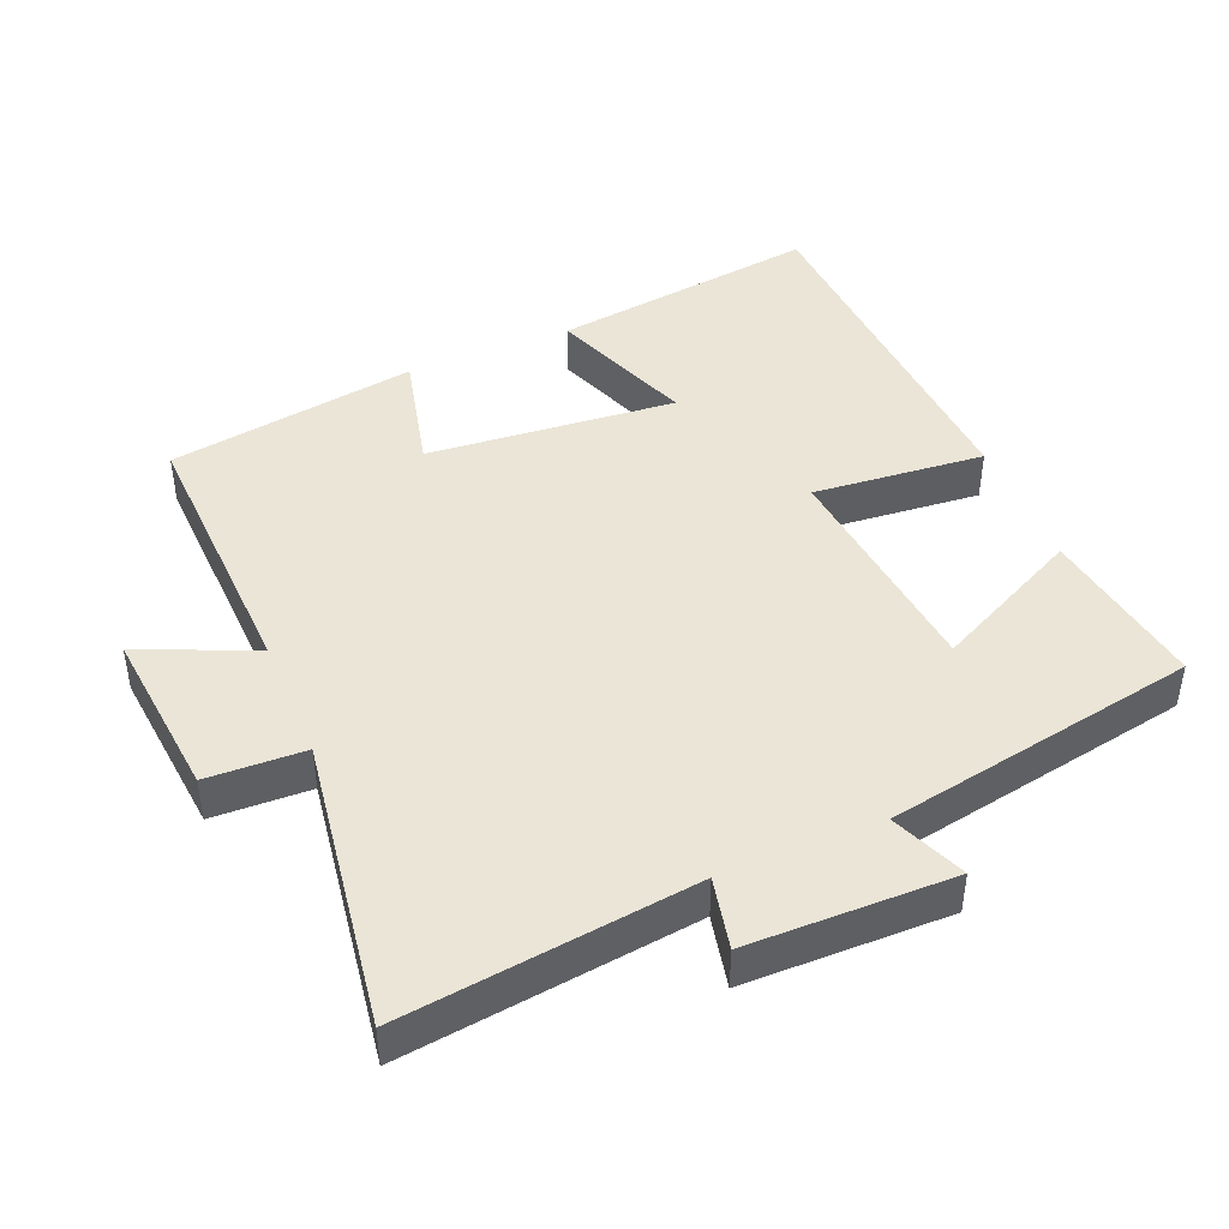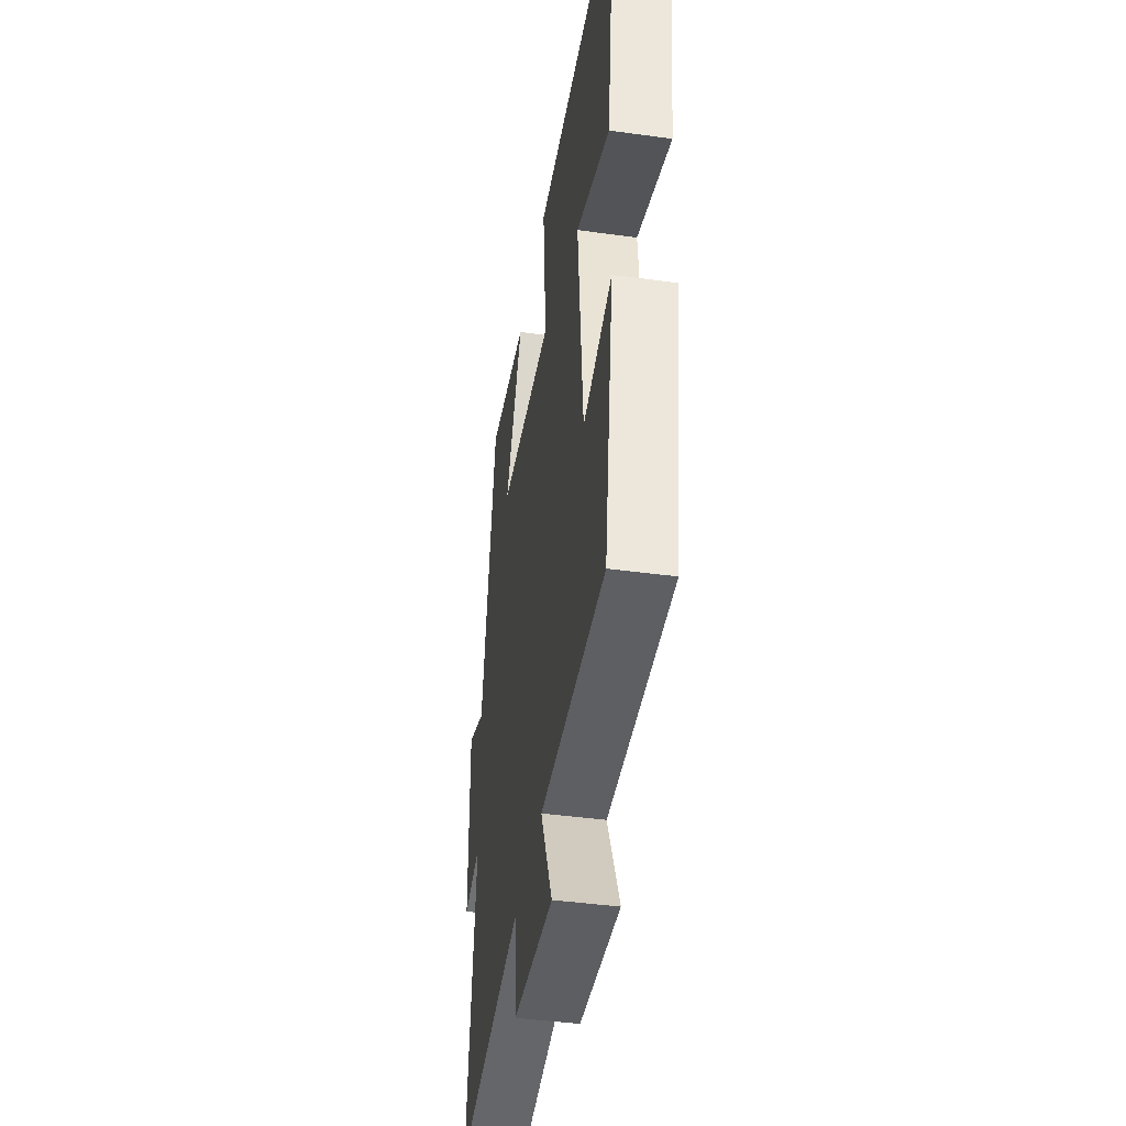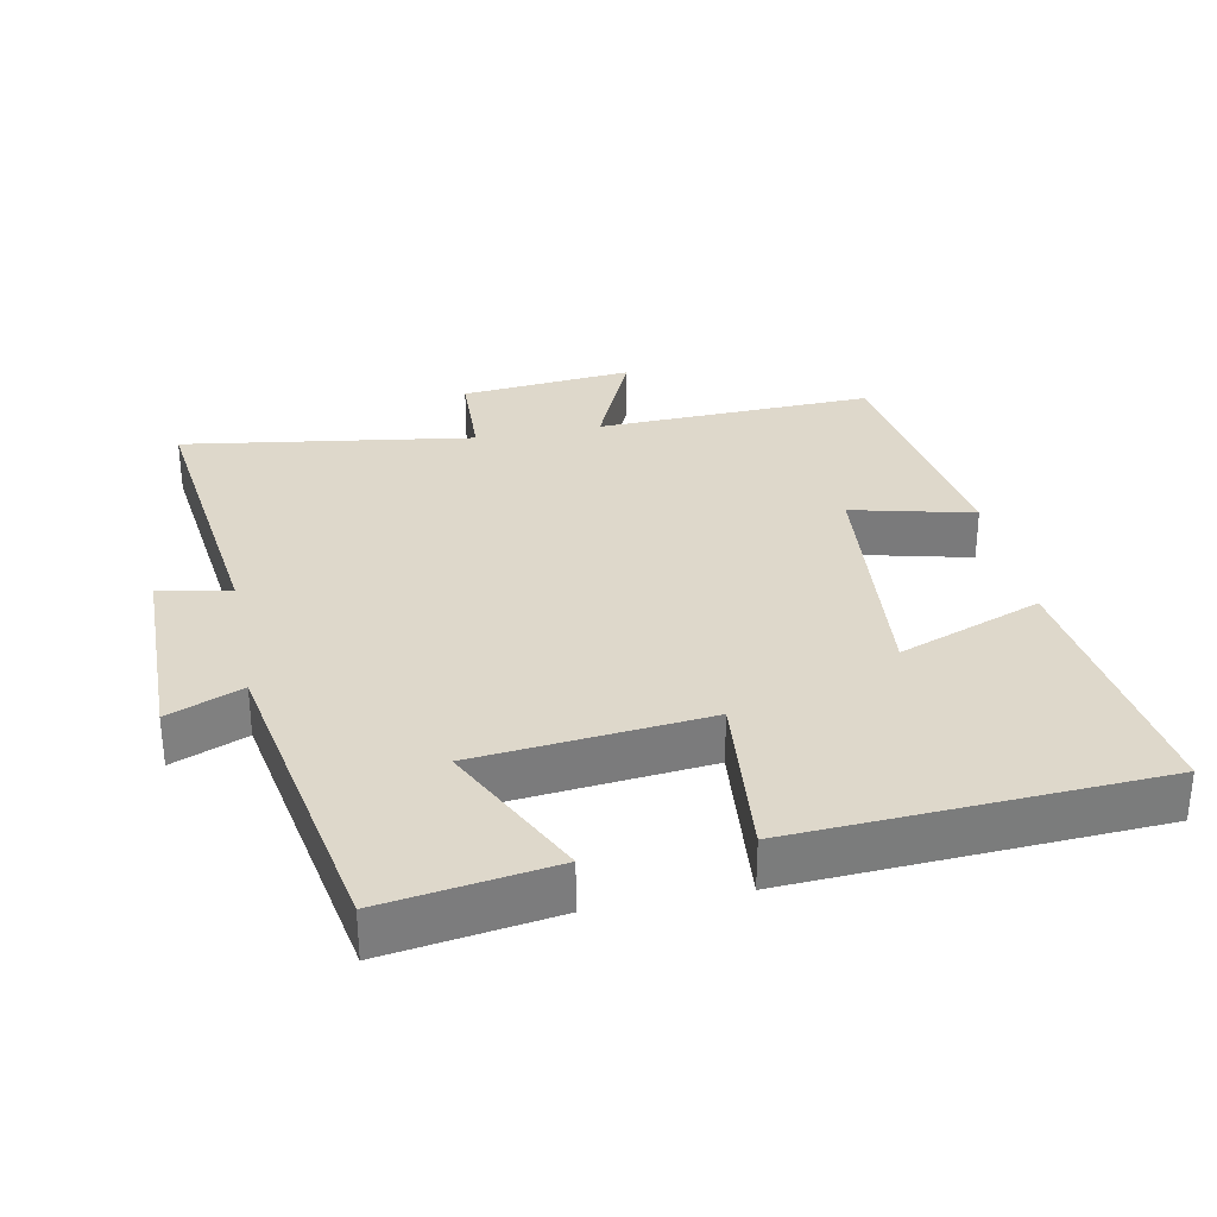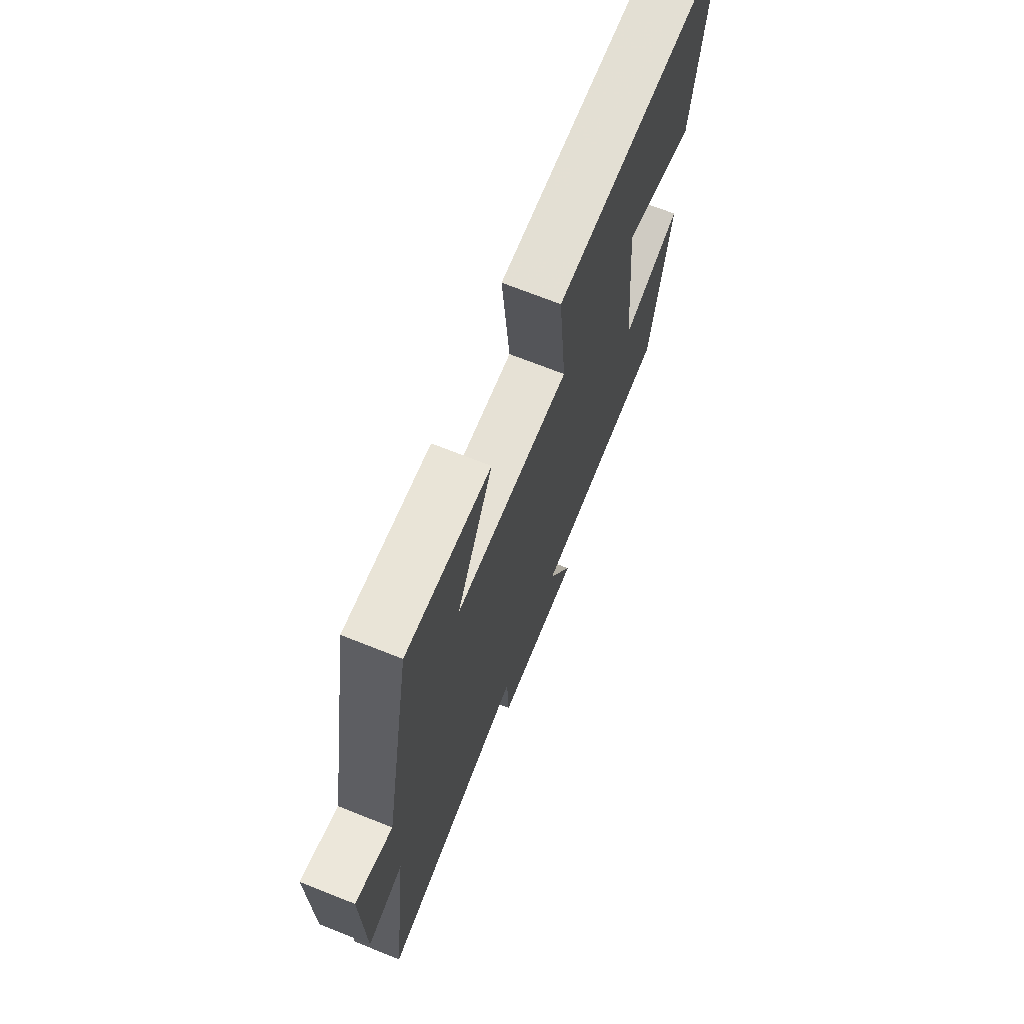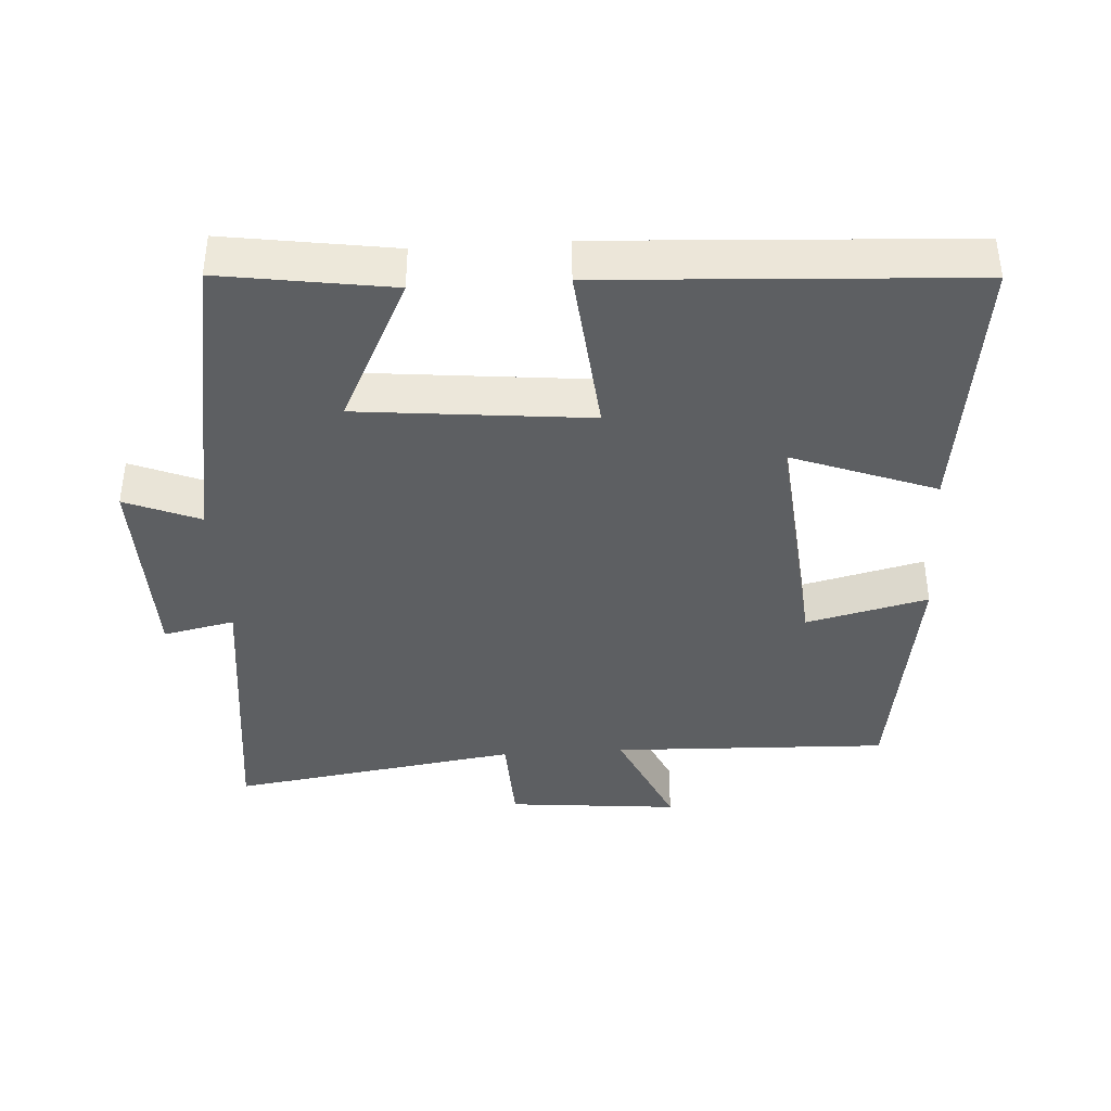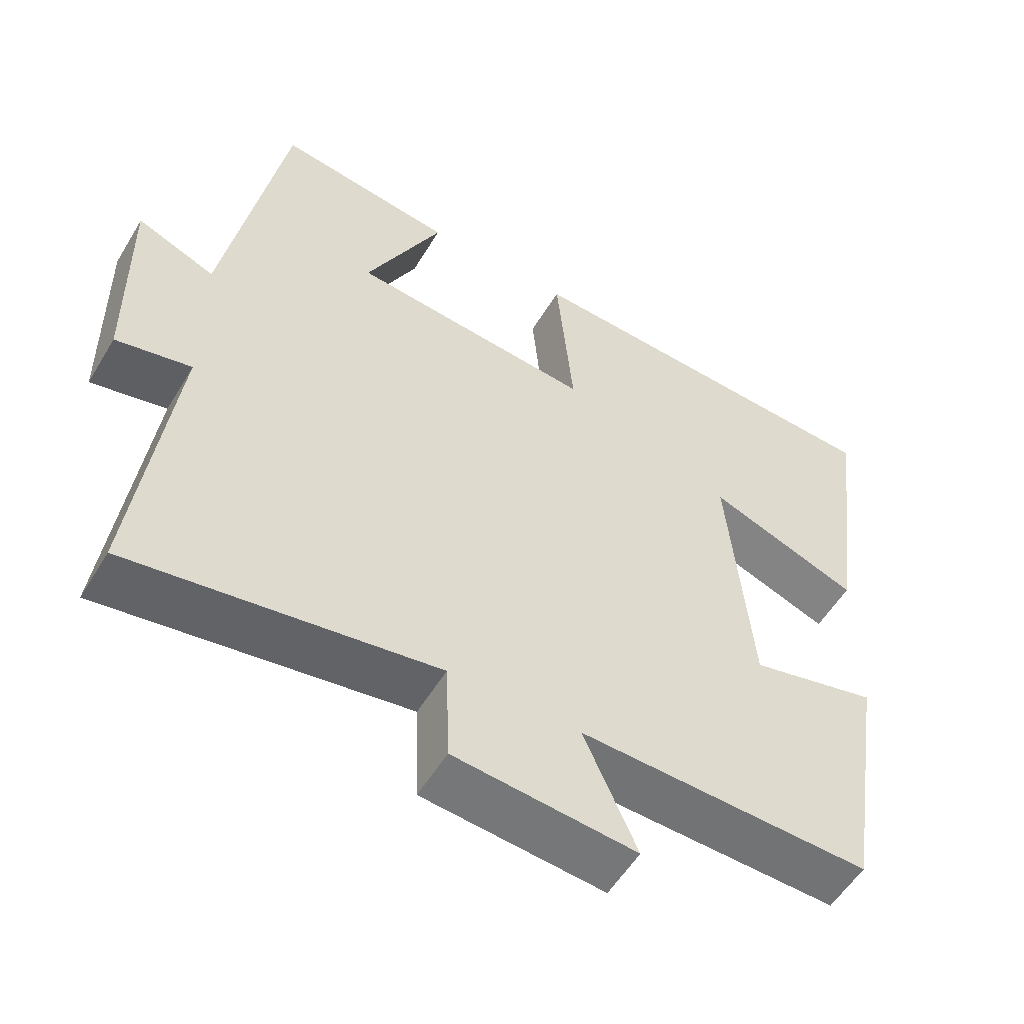
<metadata>
{"format":"obj","ext":"obj","renderer":"f3d","projection":"perspective","resolution":1024,"background":"white","views":[{"elev":44.2,"azim":-112.7,"up":"+Y"},{"elev":-43.2,"azim":80.8,"up":"+Z"},{"elev":31.6,"azim":-11.1,"up":"+Y"},{"elev":70.3,"azim":-68.3,"up":"+Z"},{"elev":-39.7,"azim":3.7,"up":"+Y"},{"elev":-54.9,"azim":-30.6,"up":"+Z"}]}
</metadata>
<code>
v -0.552 0.07 -0.562
v -0.5 0.07 -0.142
v -0.603 0.07 -0.164
v -0.607 0.07 0.13
v -0.5 0.07 0.086
v -0.418 0.07 0.537
v -0.175 0.07 0.5
v -0.28 0.07 0.287
v 0.052 0.07 0.253
v 0.029 0.07 0.5
v 0.551 0.07 0.47
v 0.5 0.07 0.084
v 0.293 0.07 0.162
v 0.325 0.07 -0.196
v 0.5 0.07 -0.154
v 0.444 0.07 -0.514
v 0.045 0.07 -0.5
v 0.118 0.07 -0.665
v -0.13 0.07 -0.641
v -0.135 0.07 -0.5
v -0.552 0 -0.562
v -0.5 0 -0.142
v -0.603 0 -0.164
v -0.607 0 0.13
v -0.5 0 0.086
v -0.418 0 0.537
v -0.175 0 0.5
v -0.28 0 0.287
v 0.052 0 0.253
v 0.029 0 0.5
v 0.551 0 0.47
v 0.5 0 0.084
v 0.293 0 0.162
v 0.325 0 -0.196
v 0.5 0 -0.154
v 0.444 0 -0.514
v 0.045 0 -0.5
v 0.118 0 -0.665
v -0.13 0 -0.641
v -0.135 0 -0.5
f 17 18 19 20
f 14 15 16 17
f 13 14 17 20
f 11 12 13
f 10 11 13
f 9 10 13
f 20 1 2
f 13 20 2
f 9 13 2
f 8 9 2
f 7 8 2
f 6 7 2
f 5 6 2
f 2 3 4 5
f 40 39 38 37
f 37 36 35 34
f 40 37 34 33
f 33 32 31
f 33 31 30
f 33 30 29
f 22 21 40
f 22 40 33
f 22 33 29
f 22 29 28
f 22 28 27
f 22 27 26
f 22 26 25
f 25 24 23 22
f 1 21 22 2
f 2 22 23 3
f 3 23 24 4
f 4 24 25 5
f 5 25 26 6
f 6 26 27 7
f 7 27 28 8
f 8 28 29 9
f 9 29 30 10
f 10 30 31 11
f 11 31 32 12
f 12 32 33 13
f 13 33 34 14
f 14 34 35 15
f 15 35 36 16
f 16 36 37 17
f 17 37 38 18
f 18 38 39 19
f 19 39 40 20
f 20 40 21 1

</code>
